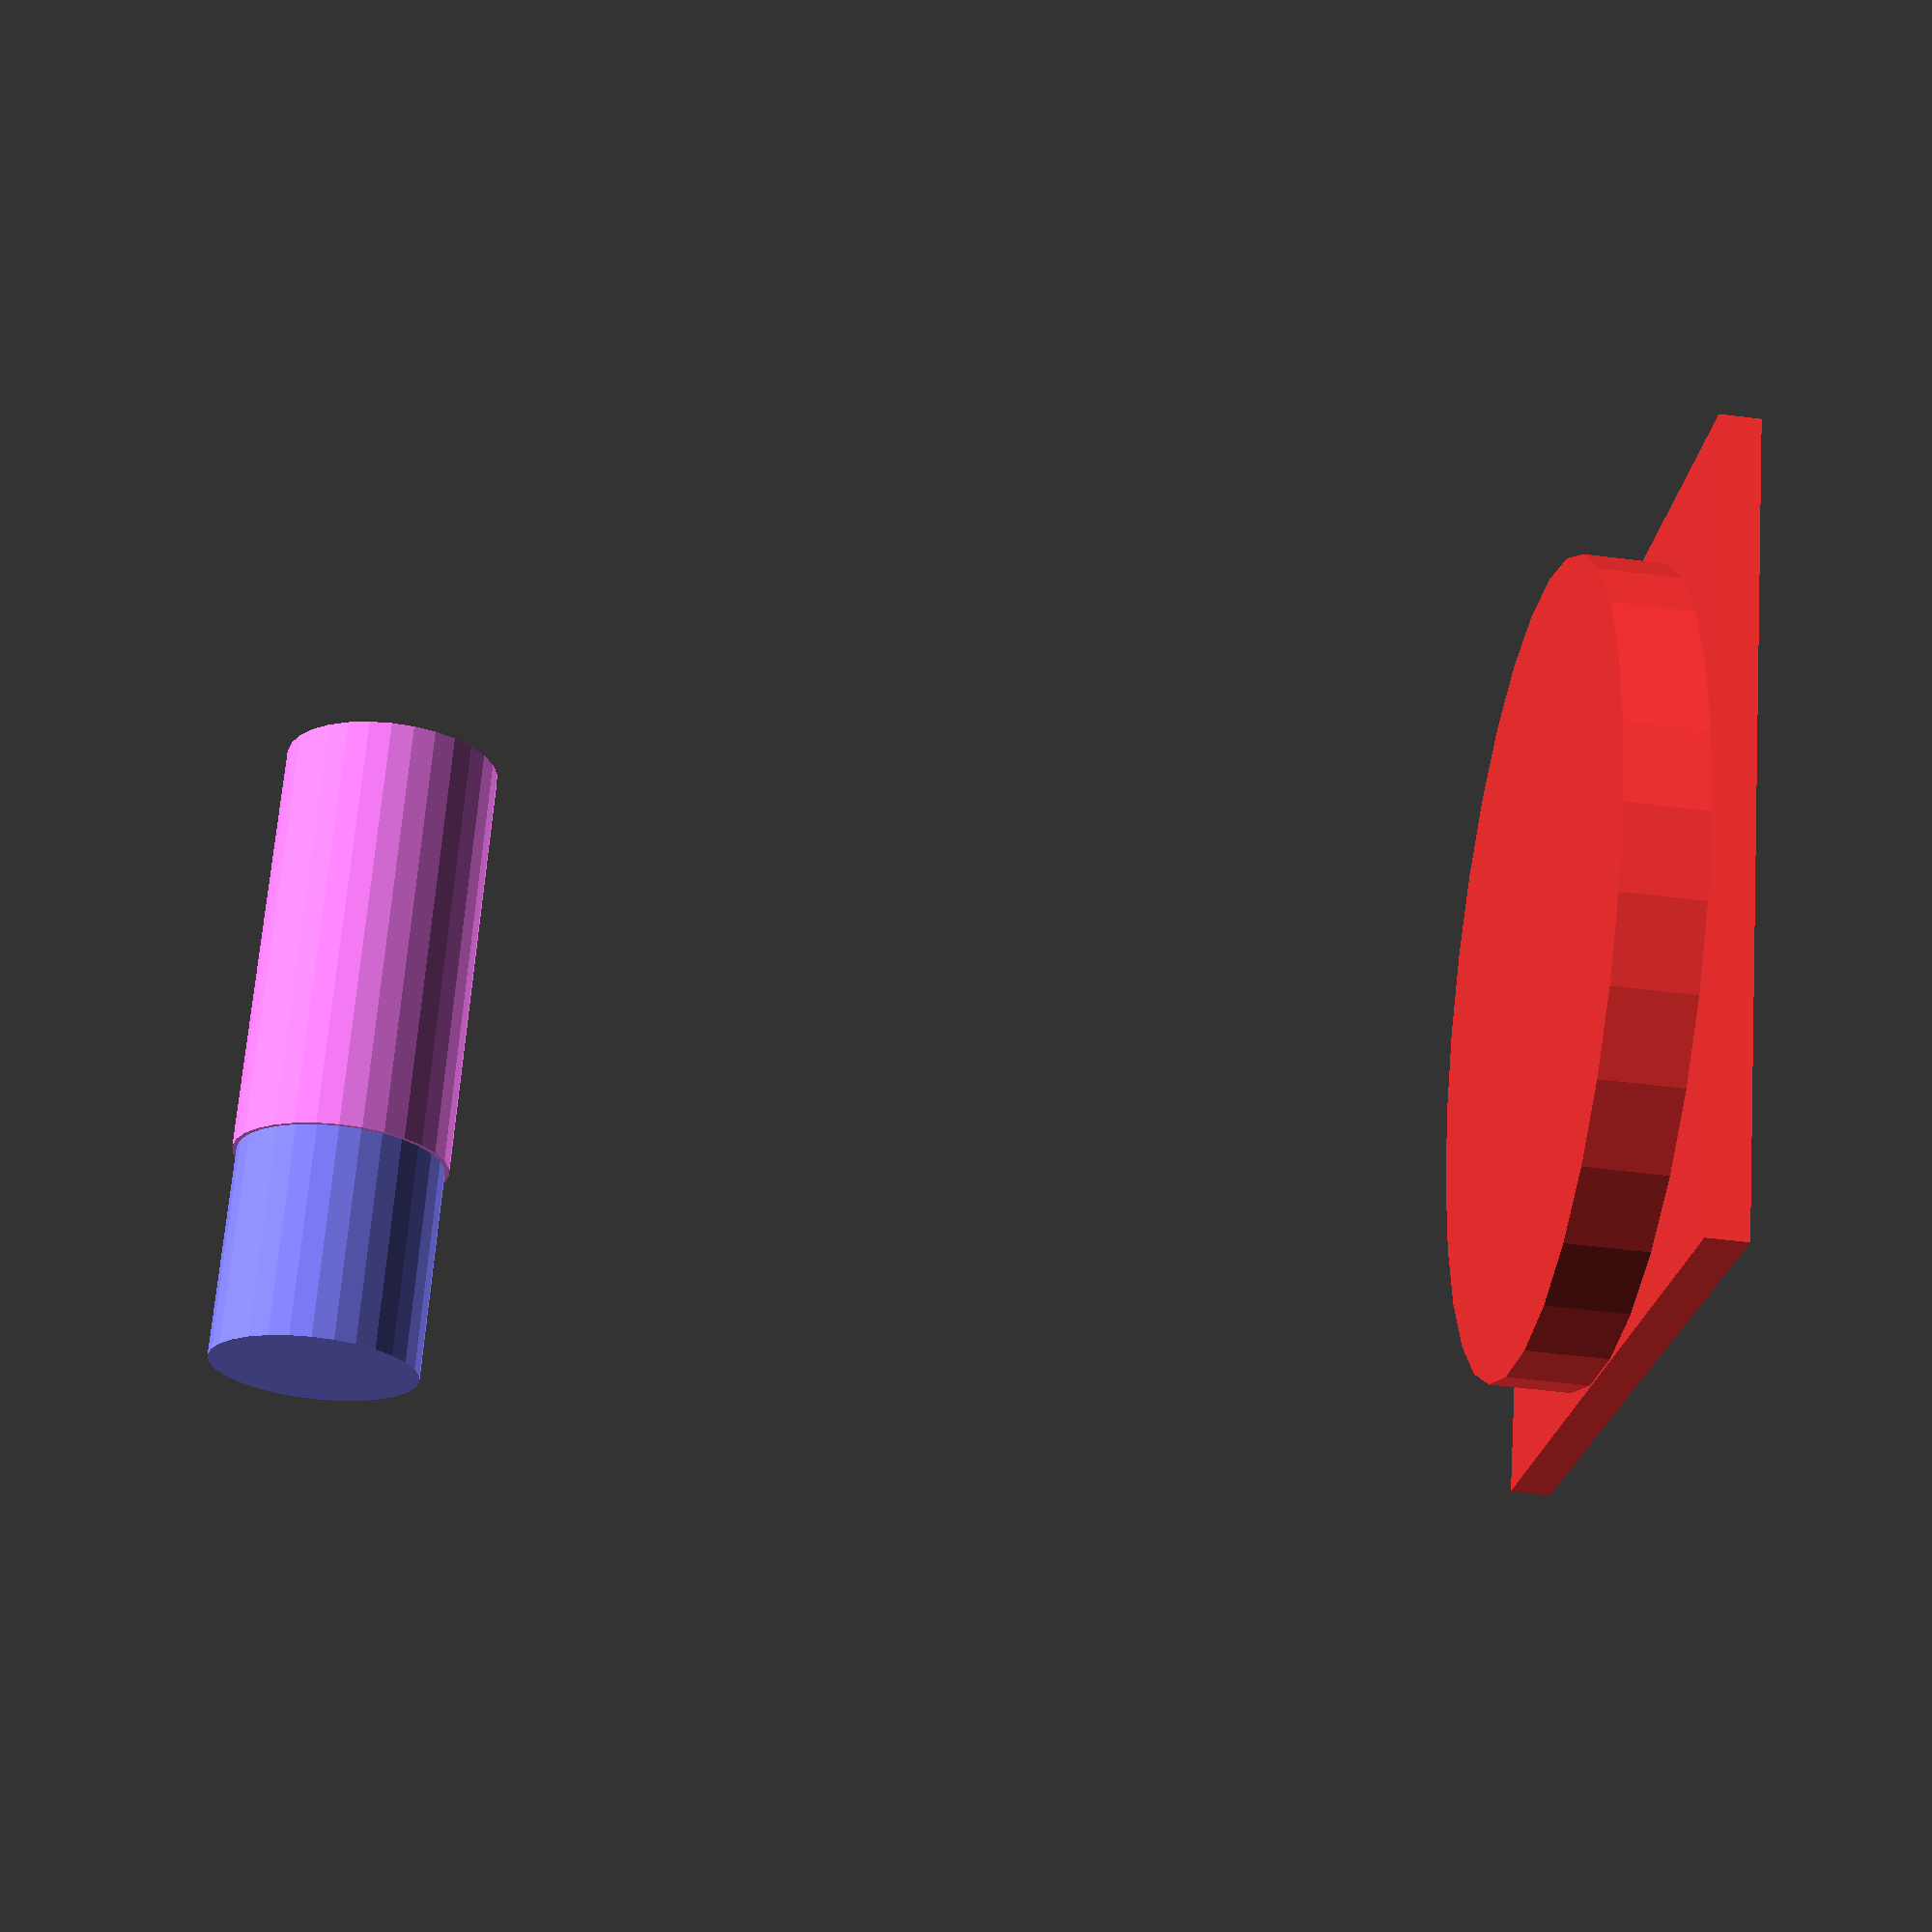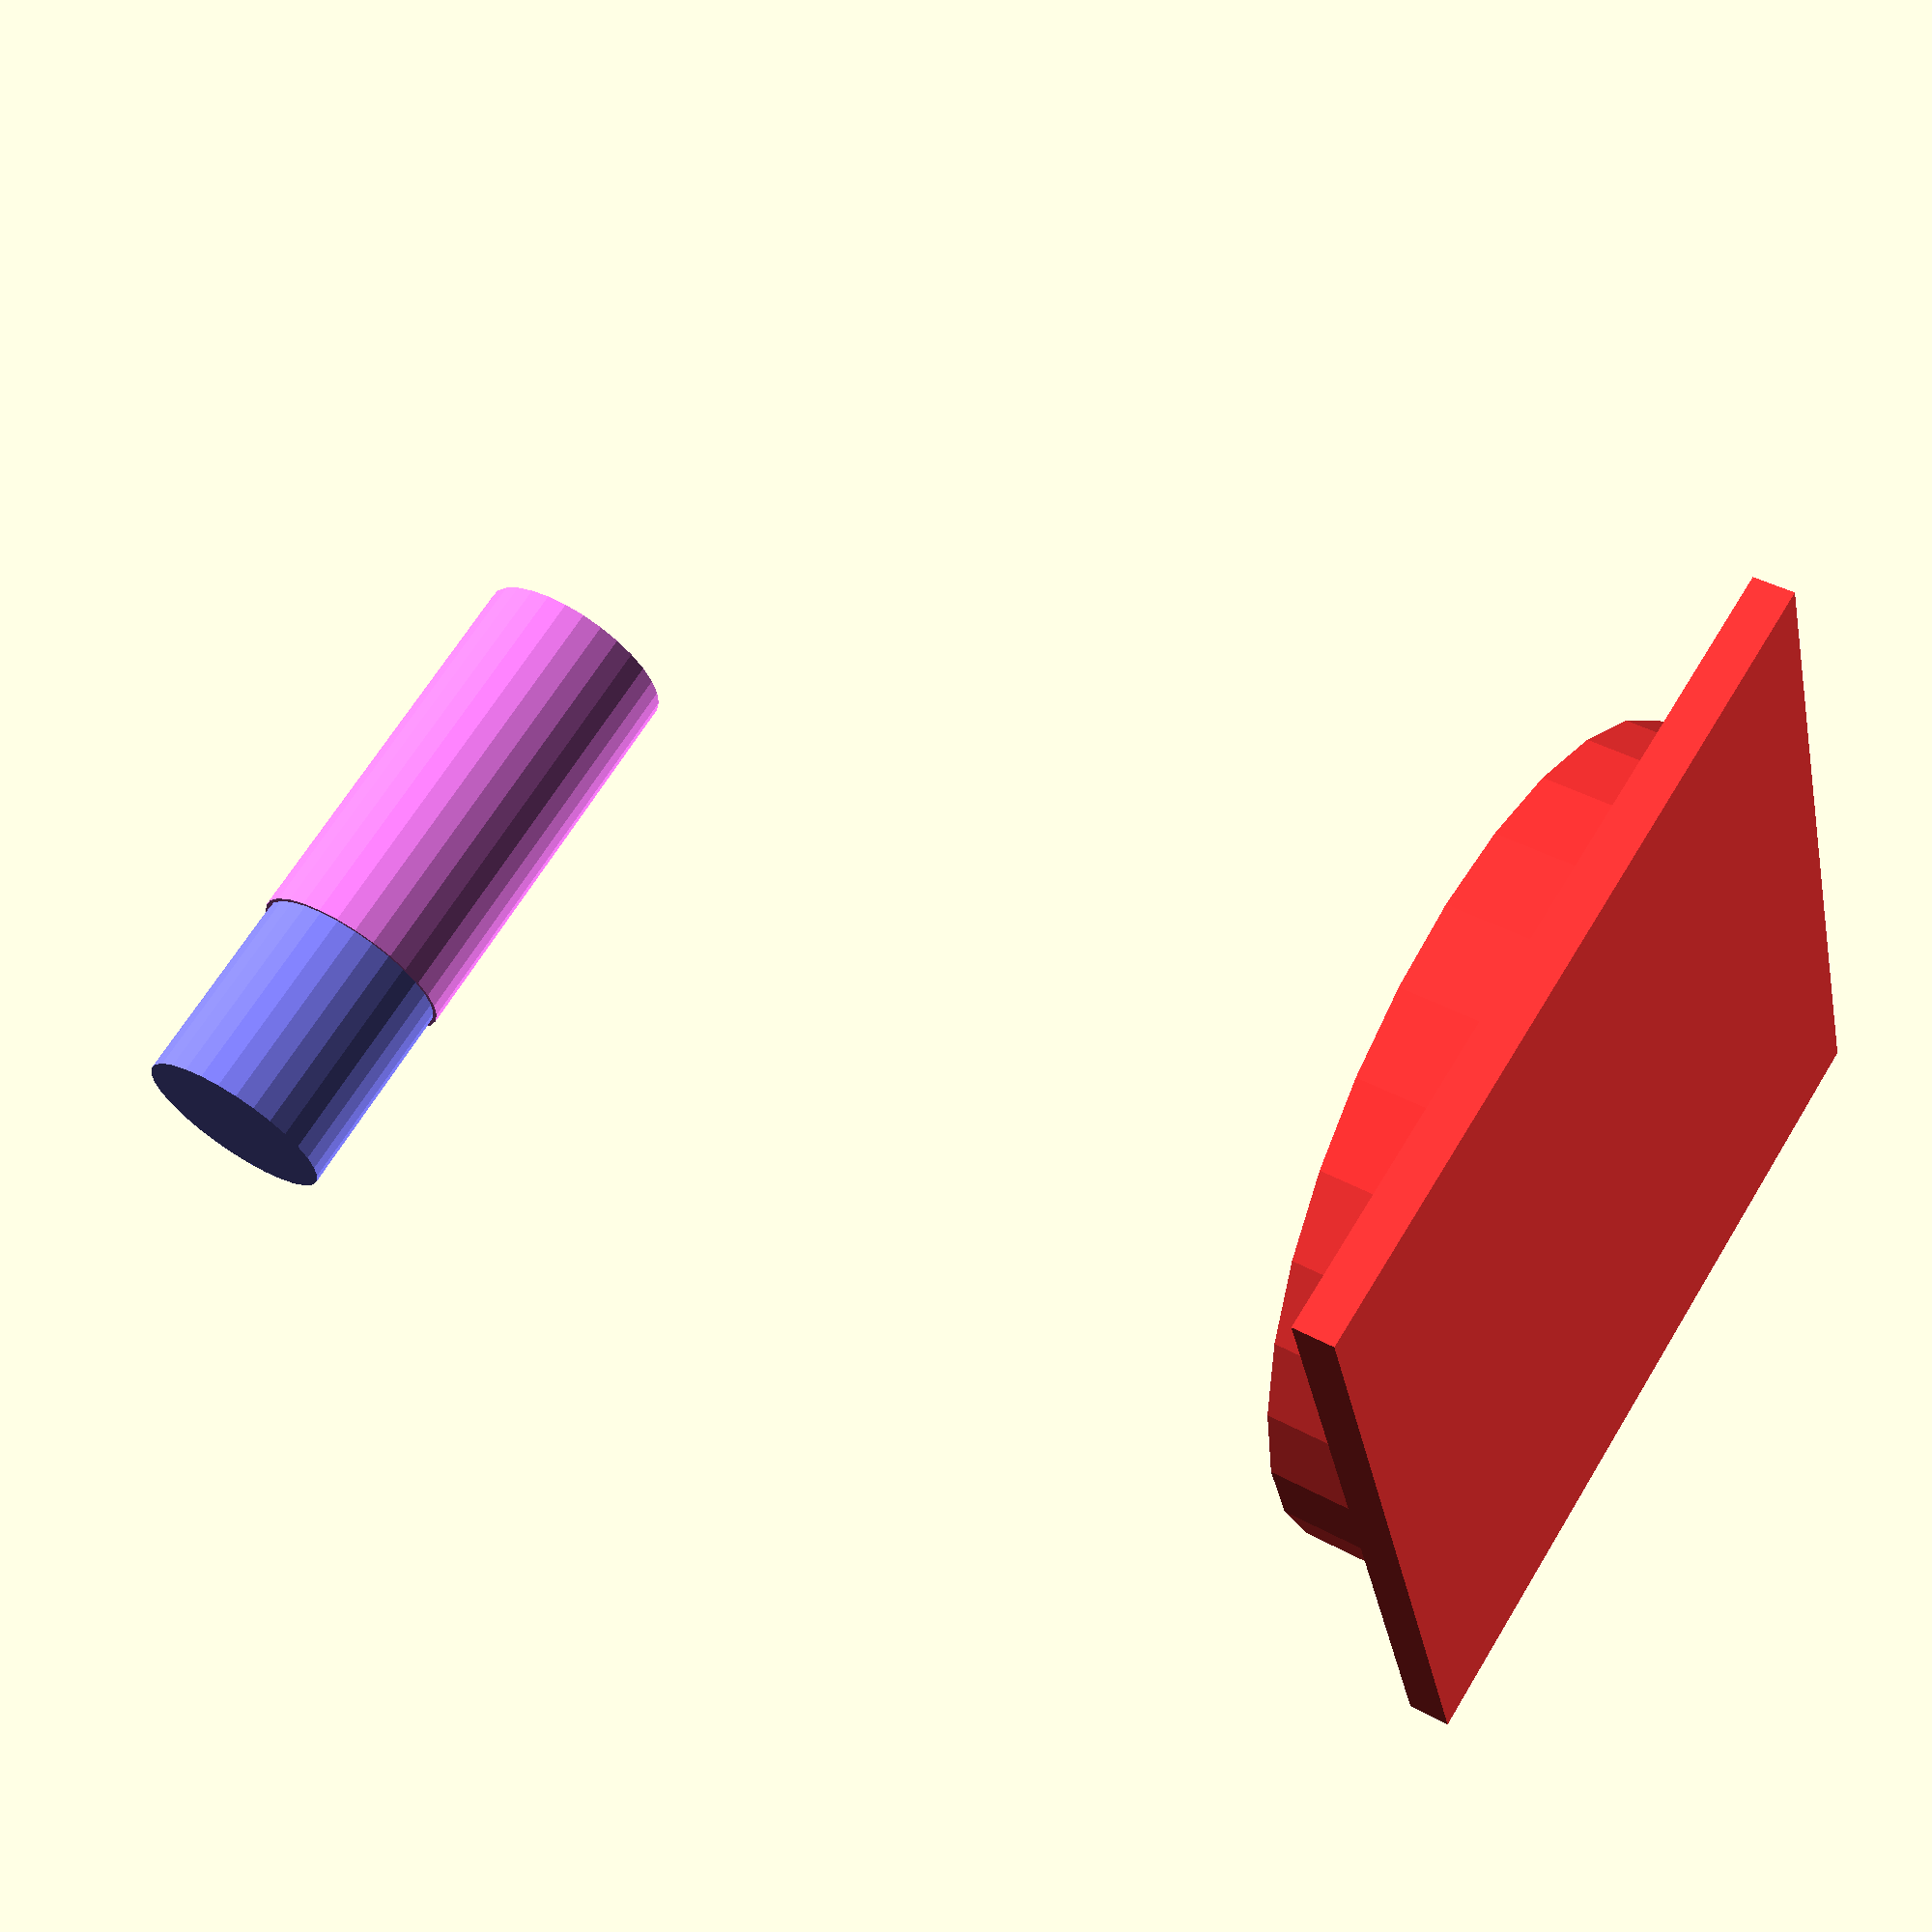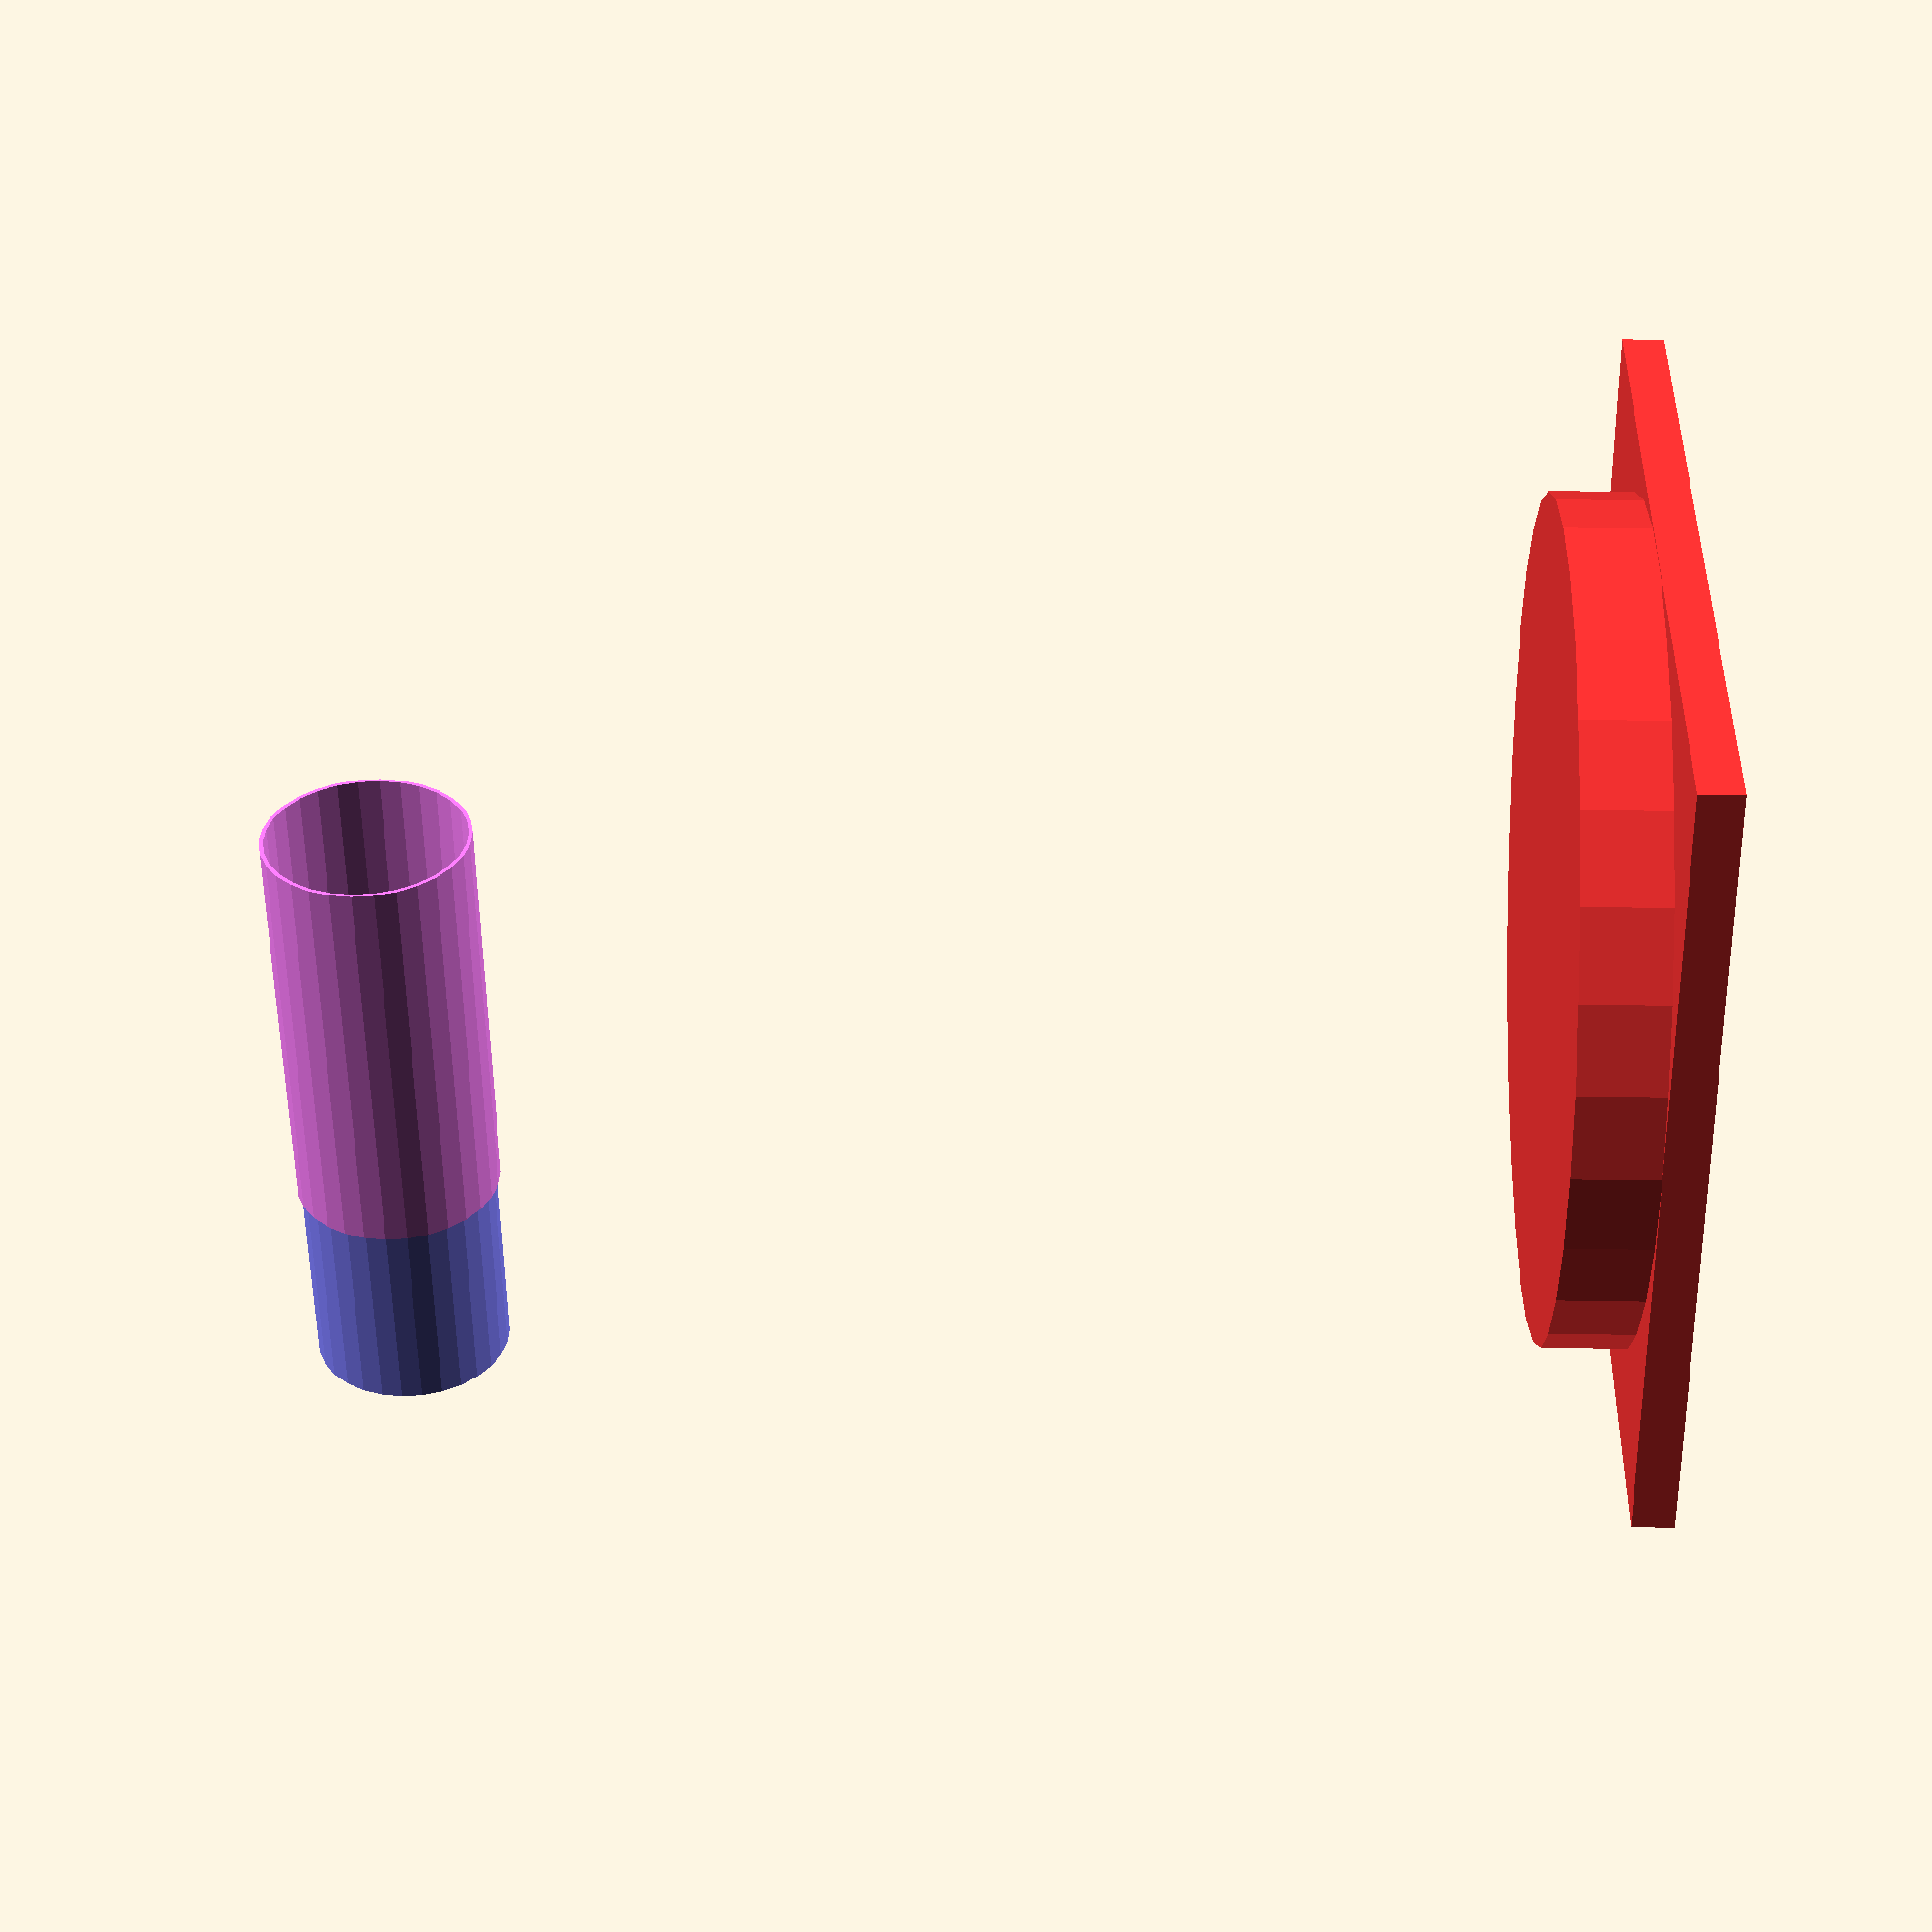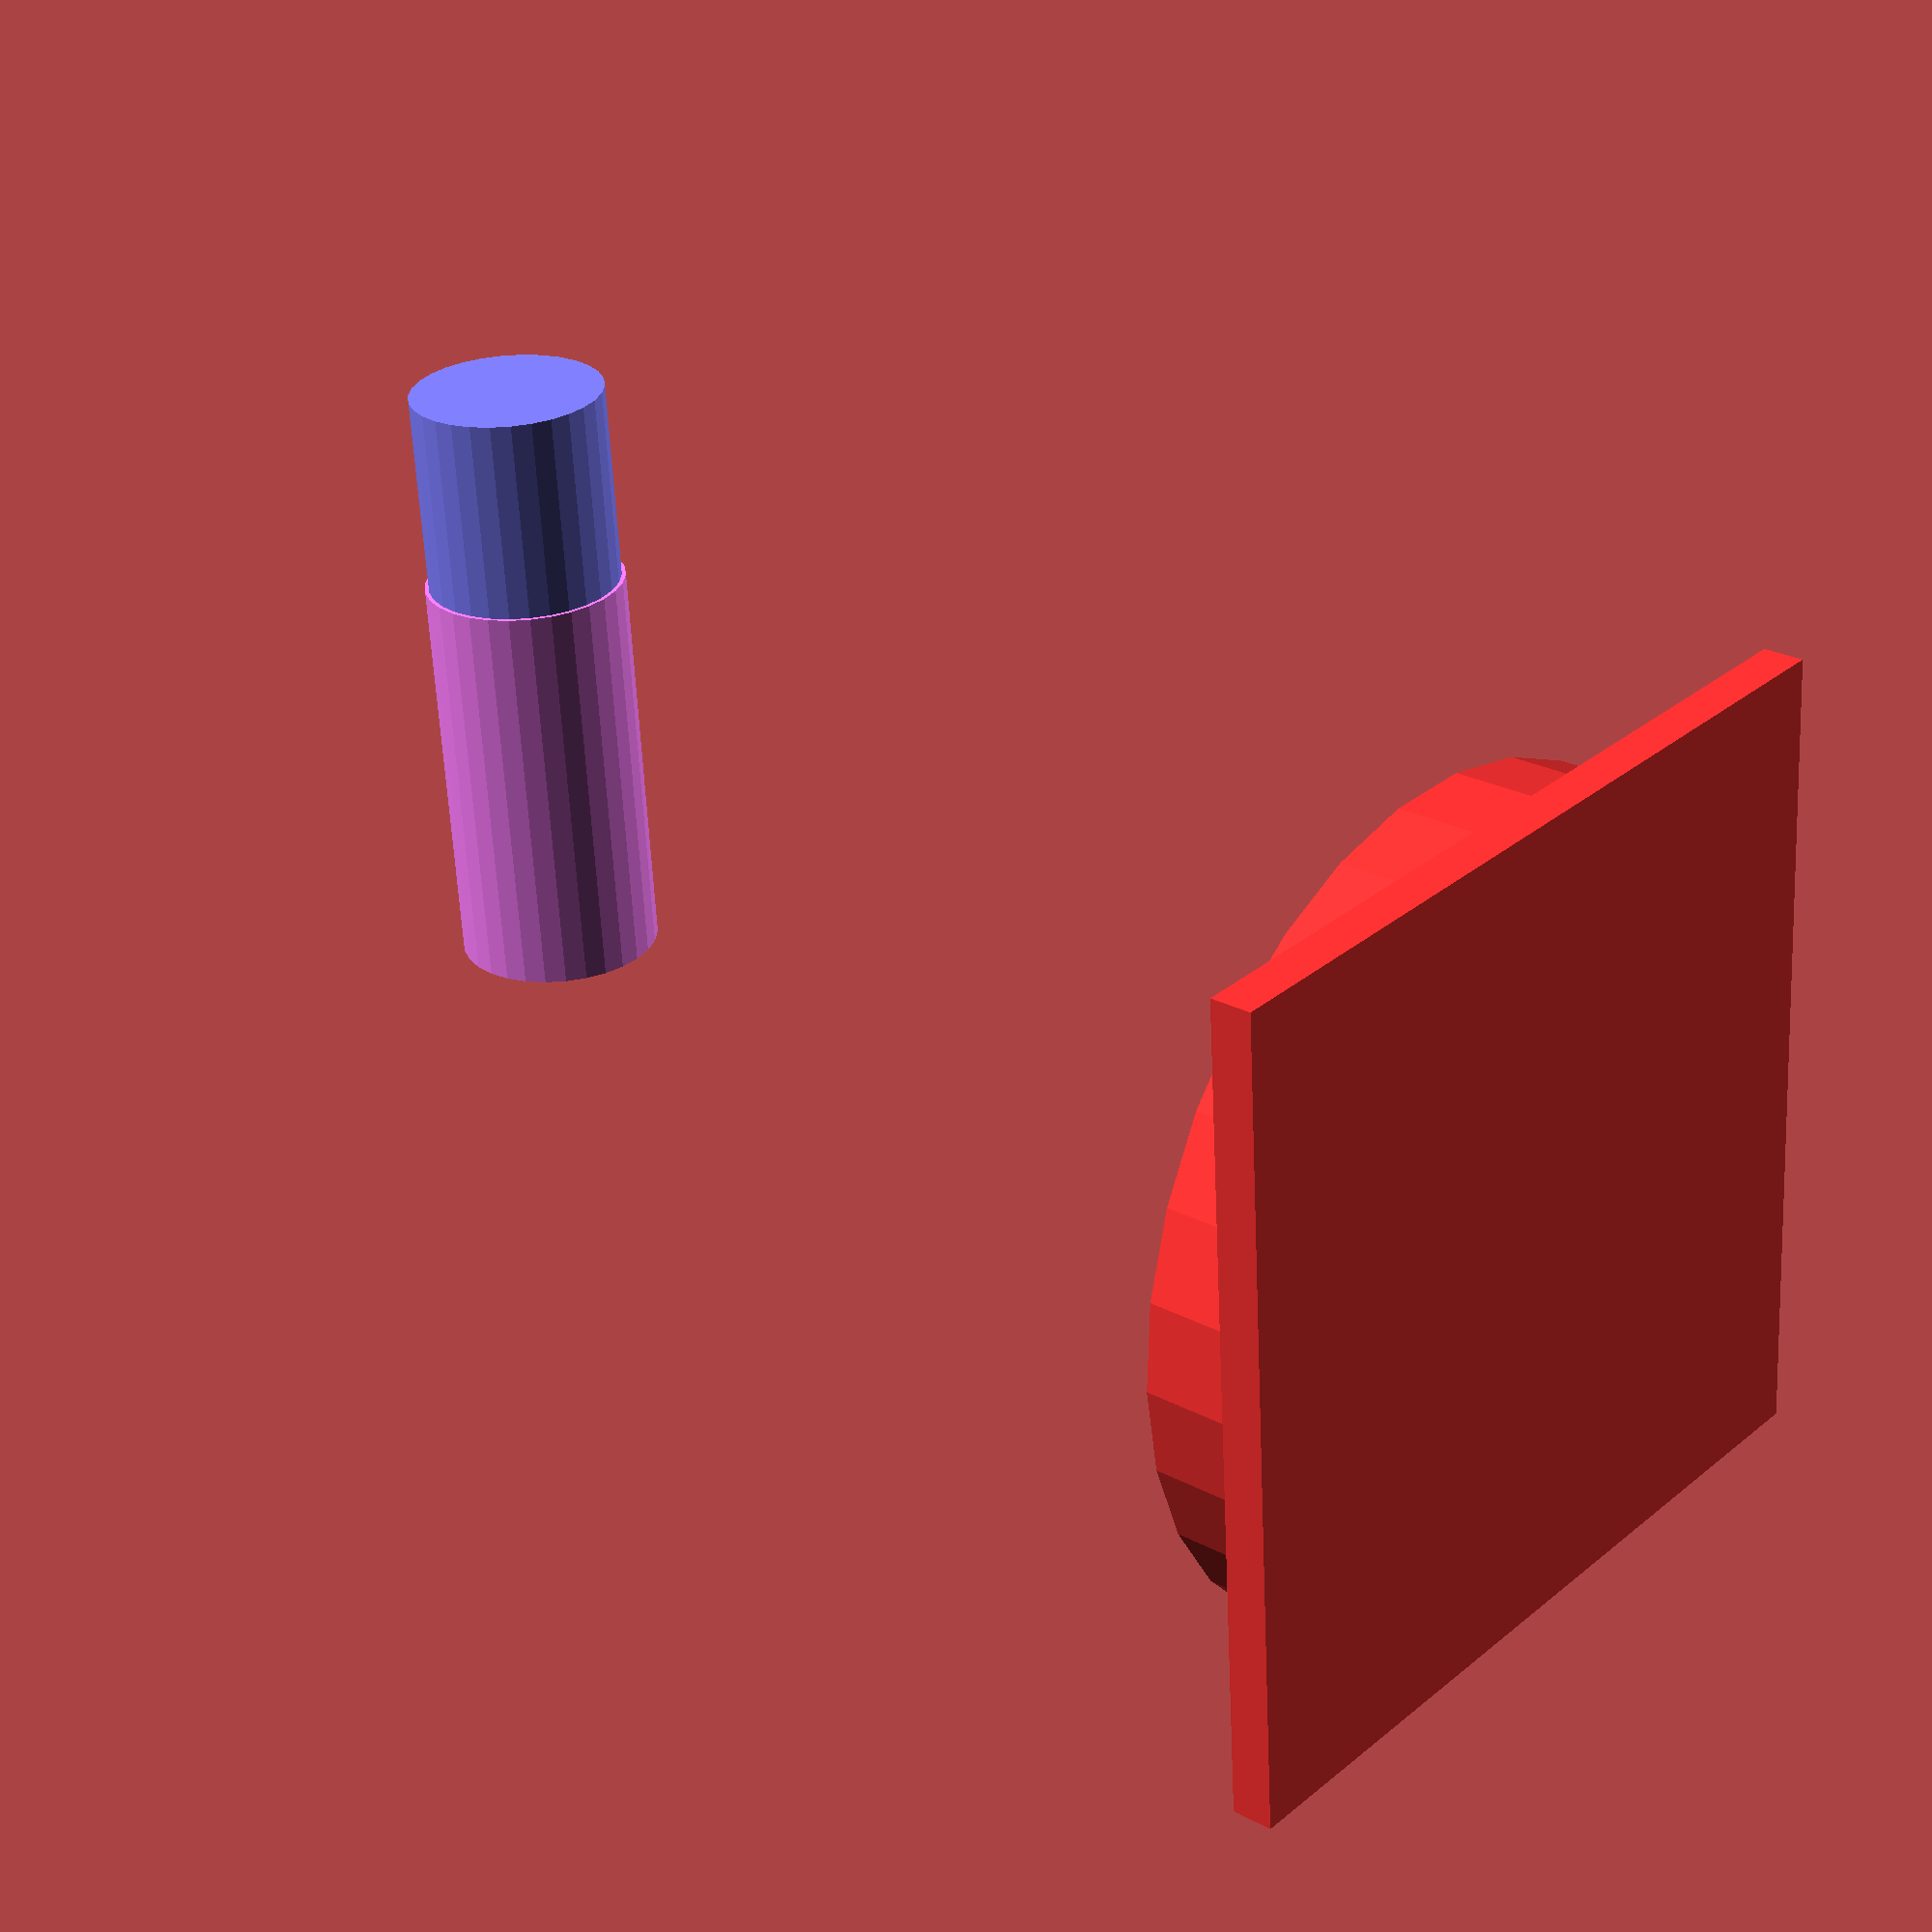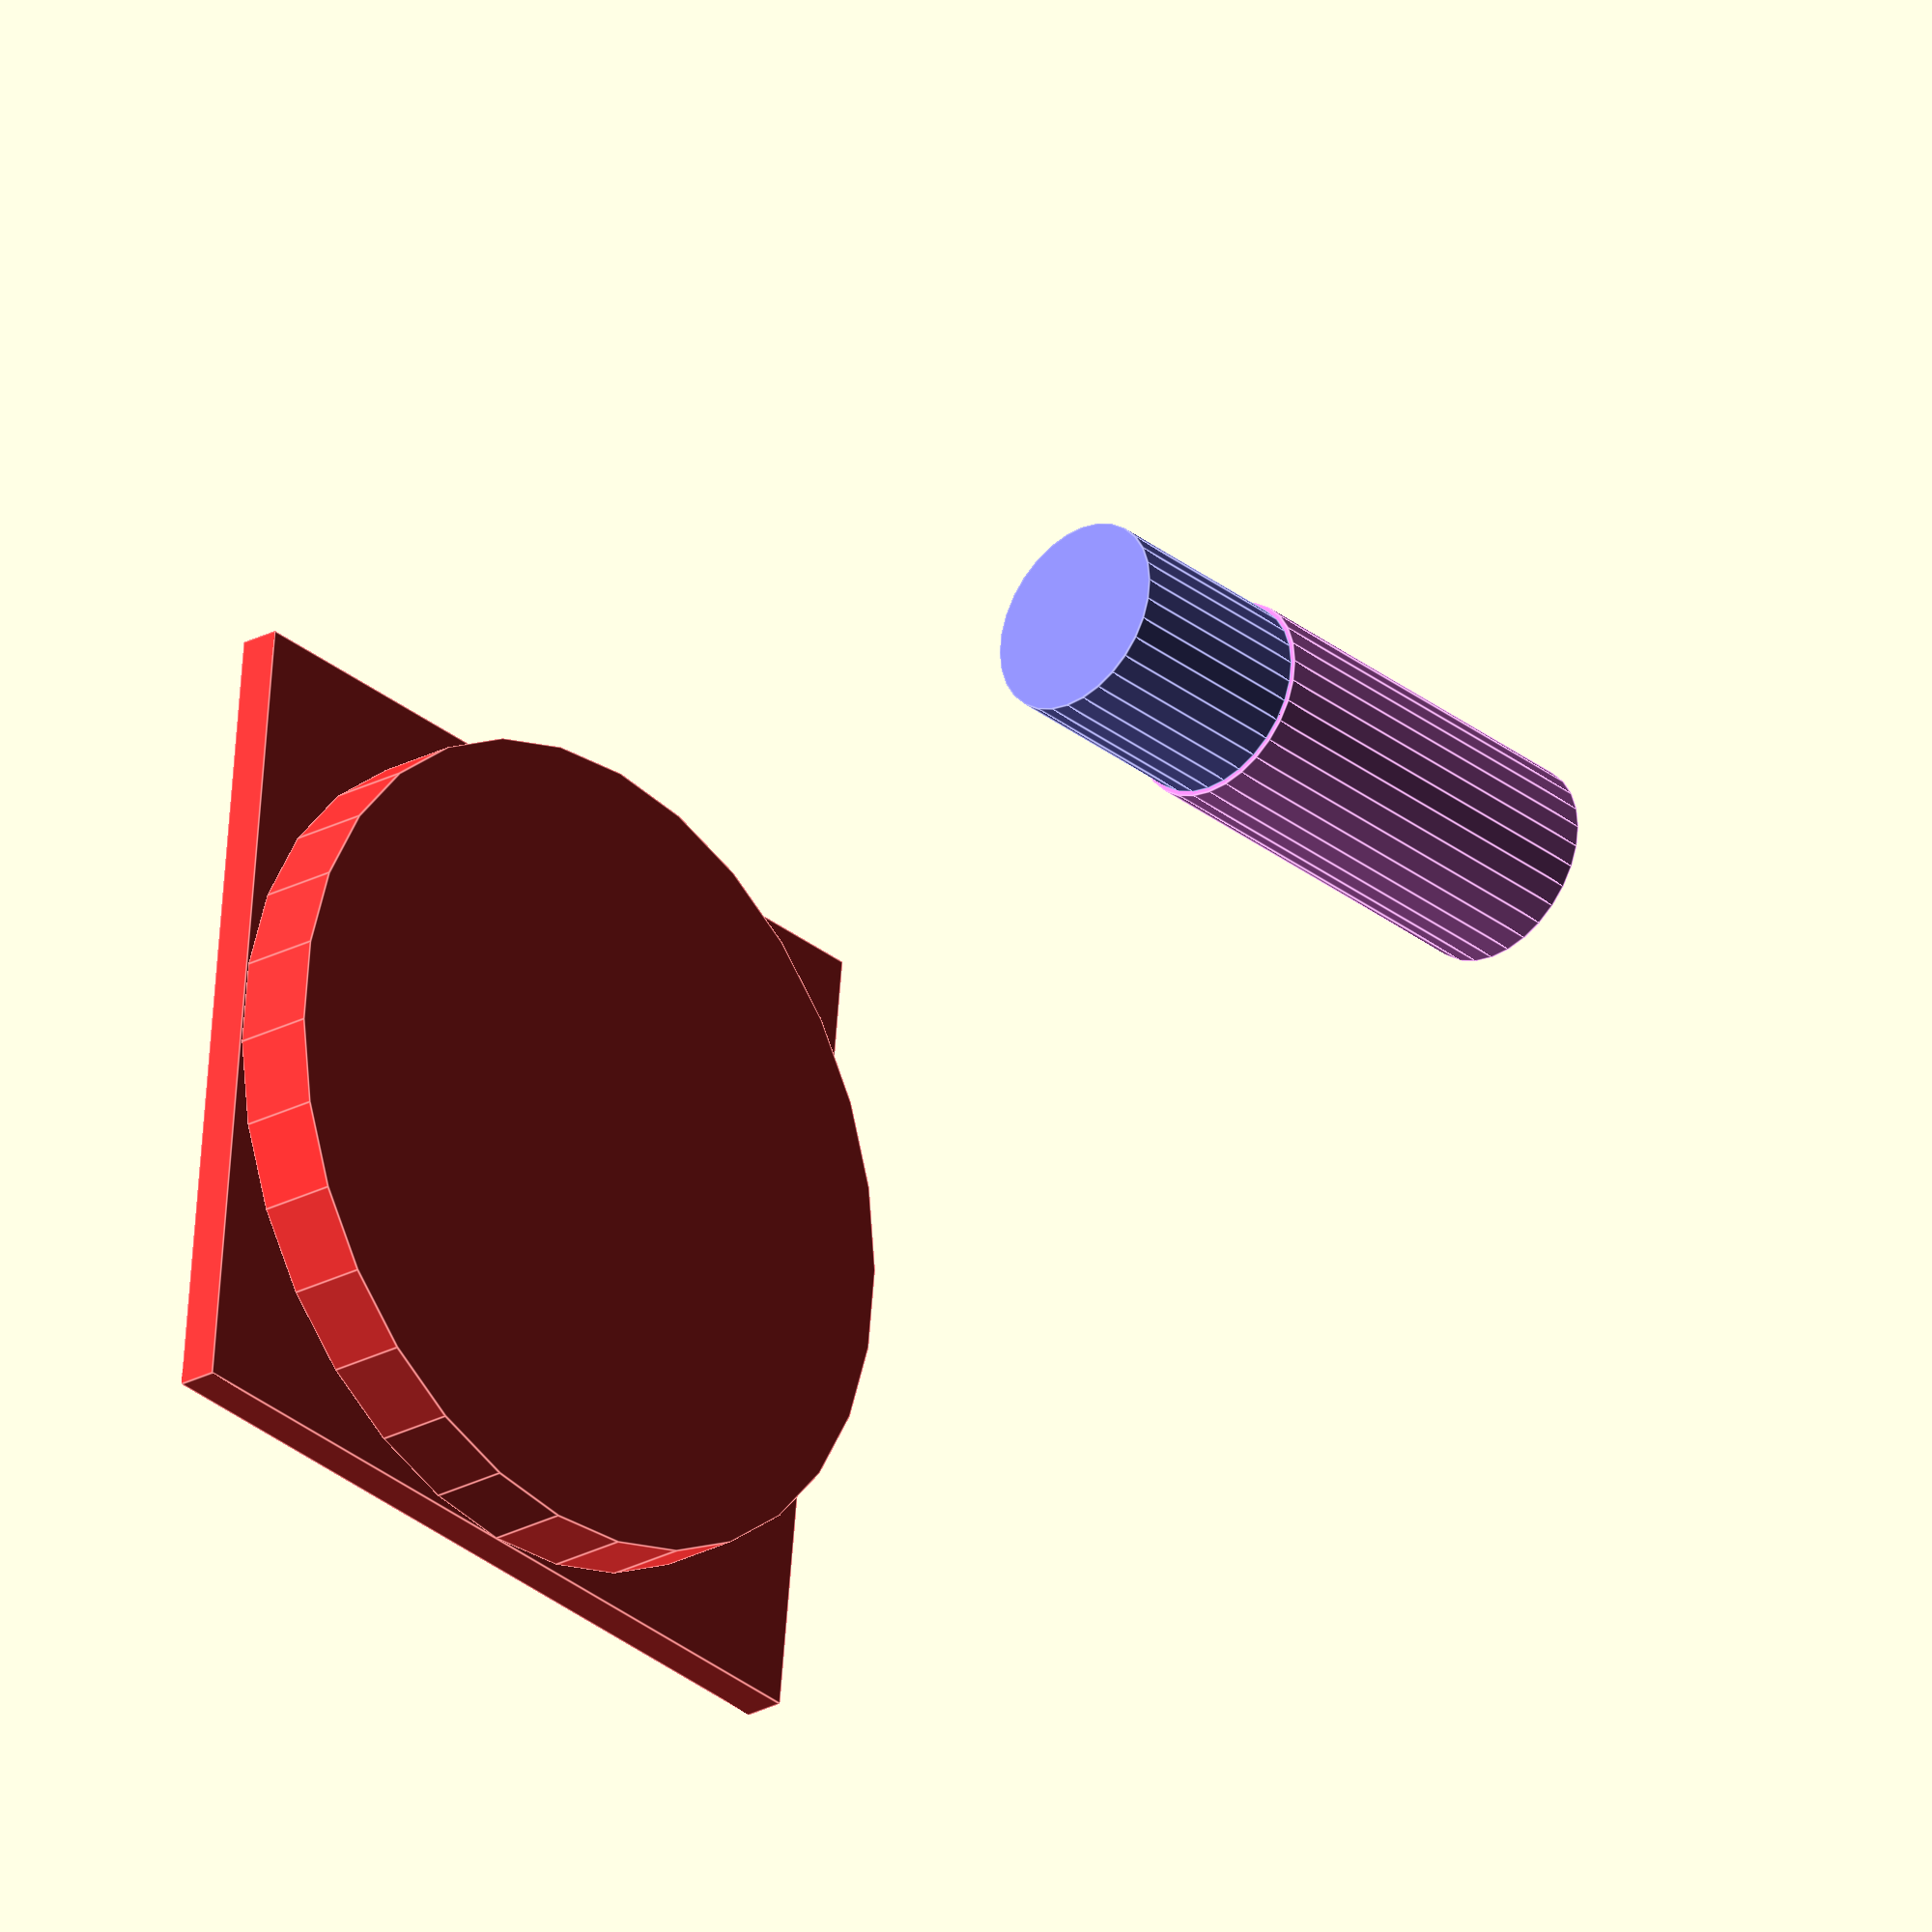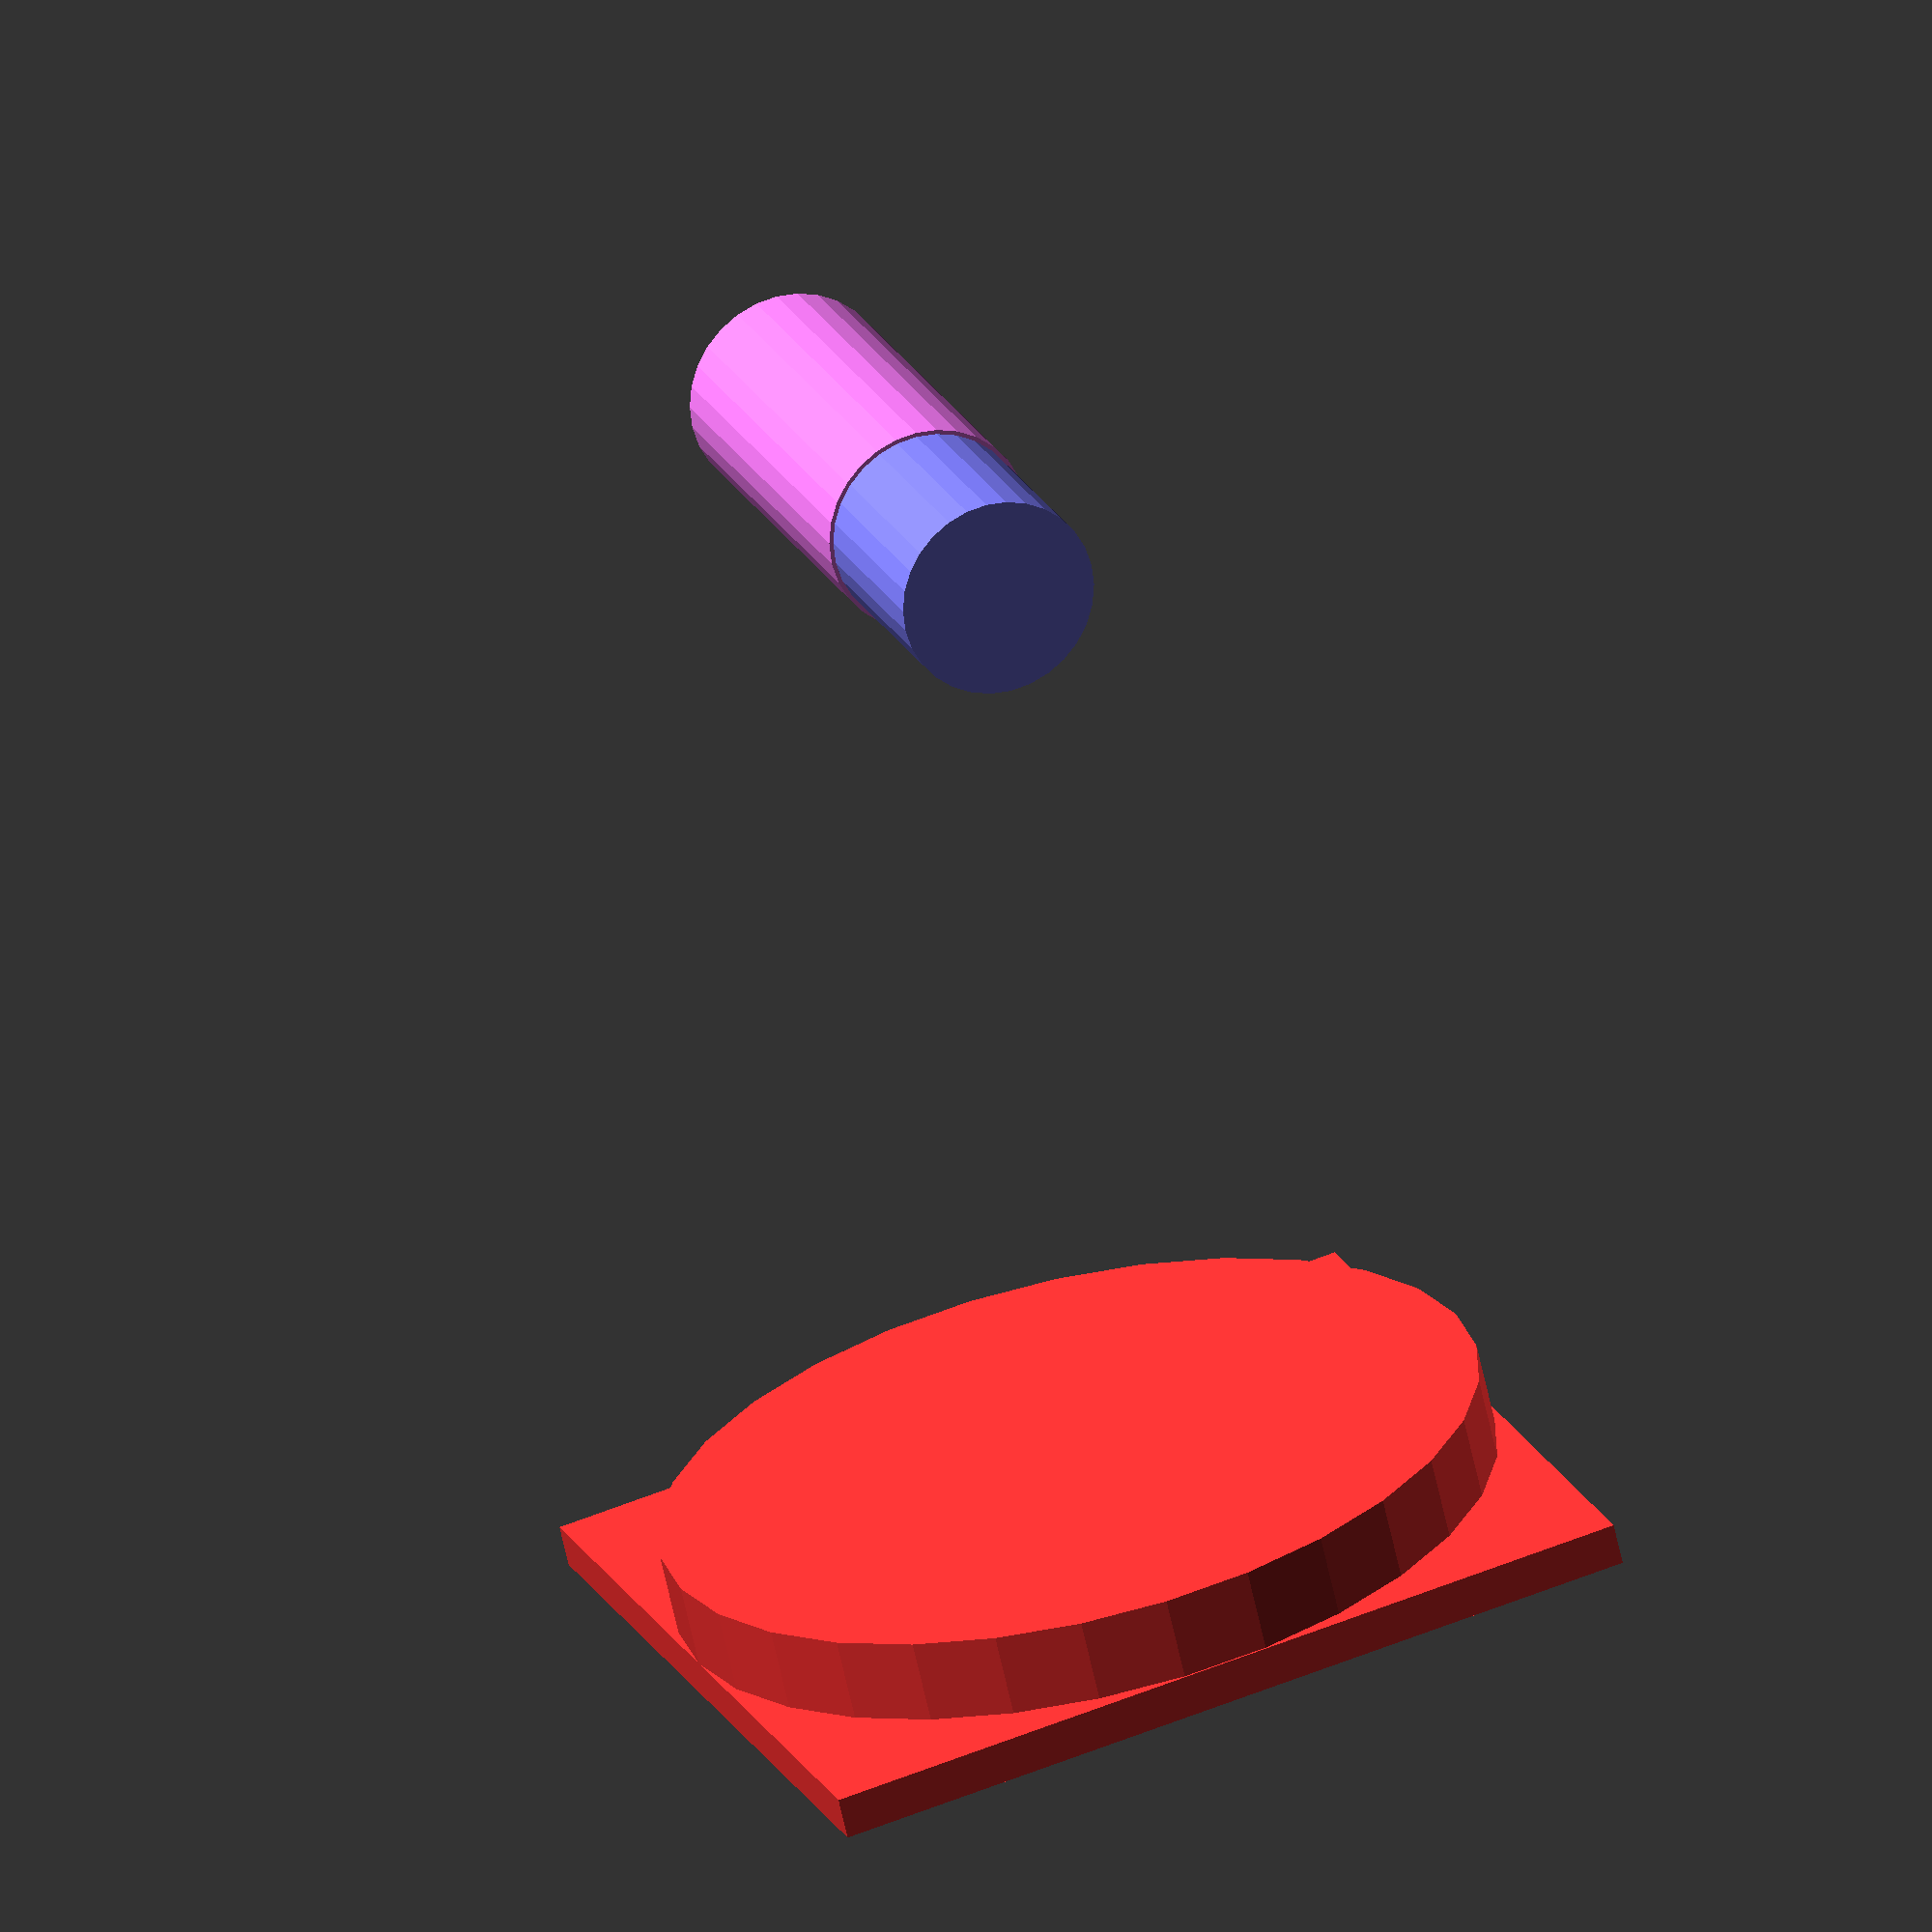
<openscad>
//With boolean operations, we need to extend the size of the shape that is 
//doing the subtracting in order to avoid the screen door effect. 
//This is the amount that those parts are extended. 
boolean_ext=1.0;

//Parameters
output_tube_length=100;
output_tube_diameter=50;

motor_height=50;
motor_diameter=48;

hopper_diameter=200;
hopper_taper_diameter=40;
hopper_taper_height=100;
hopper_top_height=200;

burner_base_width=200;
burner_base_depth=200;
burner_base_height=20;

beans_pot_diameter=200;

//colors
output_tube_color=([1.0, 0.5, 1.0]);
burner_color=([1.0, 0.5, 0.5]);
motor_color=([1.0, 1.0, 1.0]);


//hopper


//output tube
color(output_tube_color)
translate([0, 0, 300])
rotate([90, 0, 0]) 
{
	difference()
	{		 
		cylinder(r=output_tube_diameter/2, h=output_tube_length, center=true);
		cylinder(r=24, h=output_tube_length+boolean_ext, center=true);
	}
}

//motor
color([0.5, 0.5, 1.0])
translate([0, output_tube_length/2+motor_height/2, 300])
rotate([90, 0, 0])
cylinder(r=motor_diameter/2, h=motor_height, center=true);

//burner
color([1.0, 0.2, 0.2])
translate([0, -30, 0])
{
 cube([200, 200, 10], center=true);
 translate([0, 0, 15])
 cylinder(r=100, h=20, center=true);
}

//rice cooker


</openscad>
<views>
elev=237.8 azim=35.7 roll=97.3 proj=p view=solid
elev=138.6 azim=290.7 roll=56.3 proj=p view=wireframe
elev=342.1 azim=197.1 roll=92.0 proj=p view=wireframe
elev=335.1 azim=4.3 roll=130.8 proj=p view=solid
elev=23.5 azim=276.3 roll=312.6 proj=o view=edges
elev=245.5 azim=340.2 roll=167.5 proj=o view=wireframe
</views>
